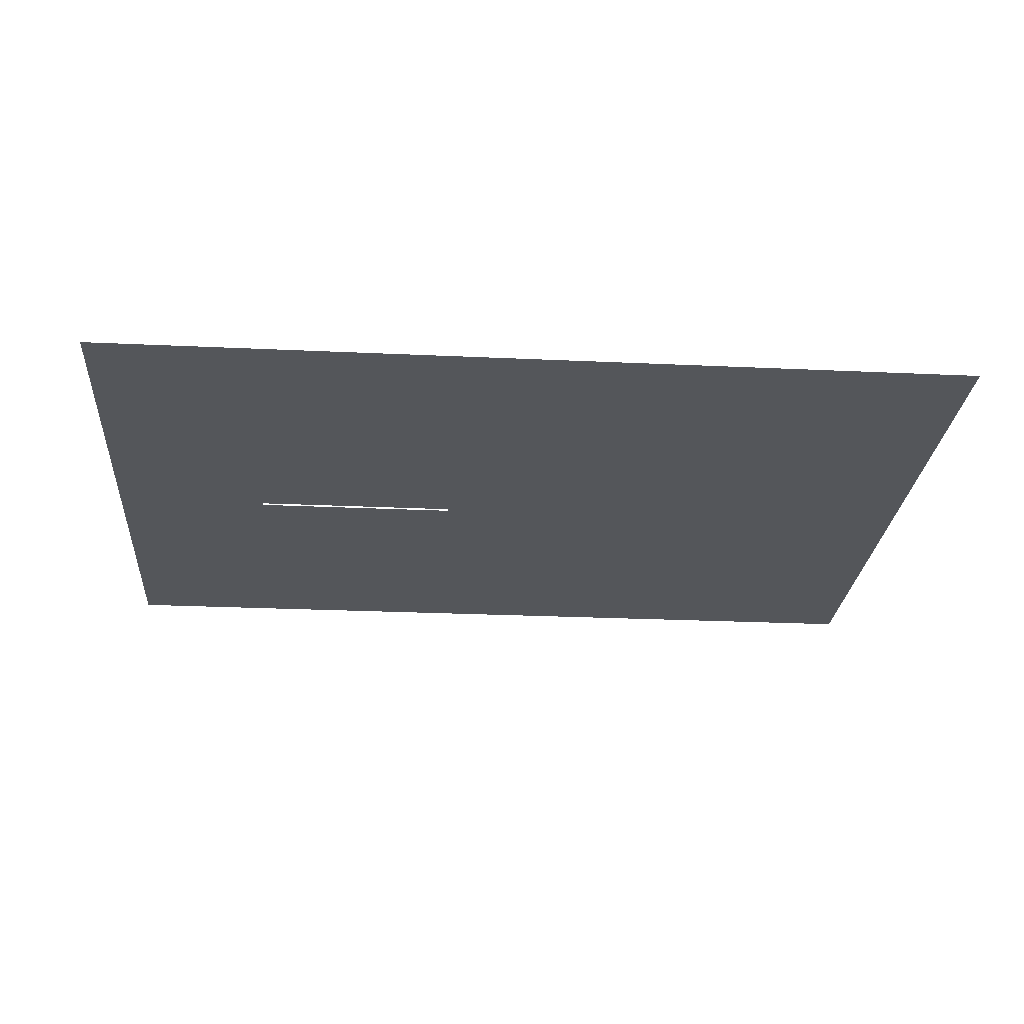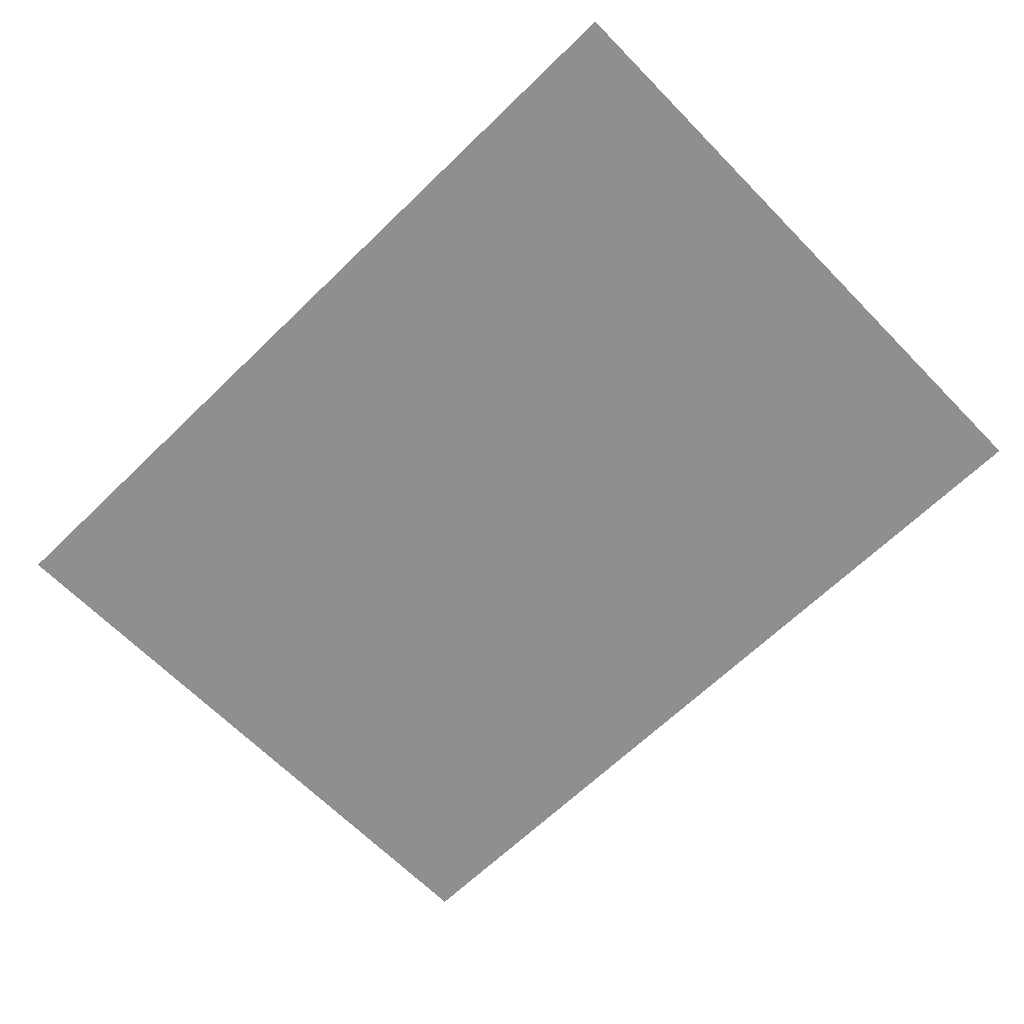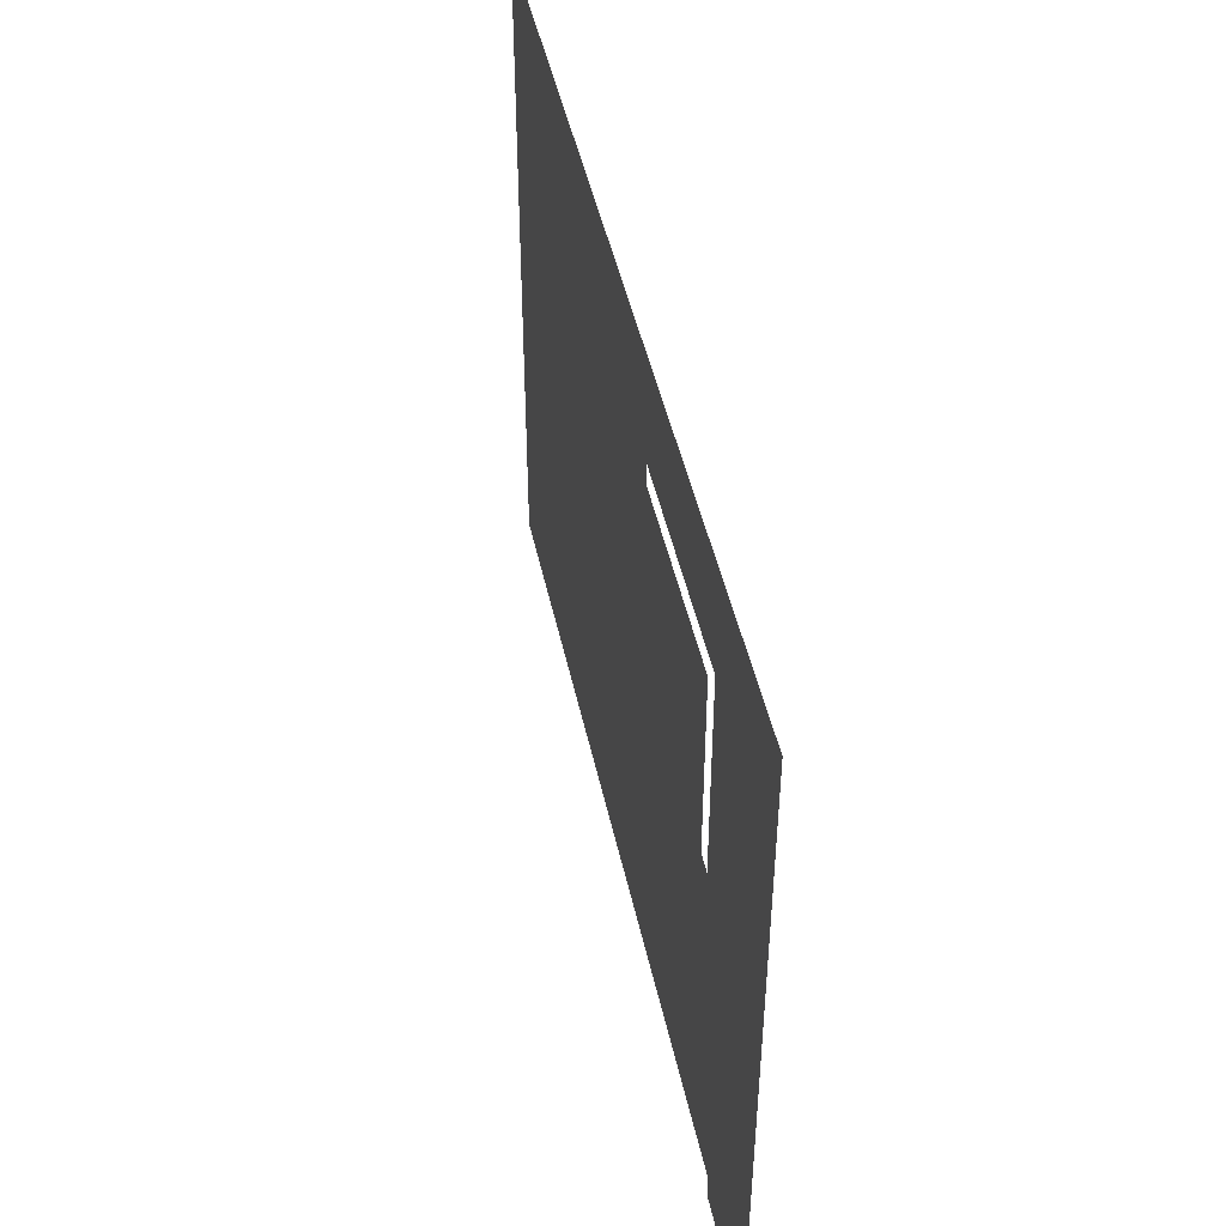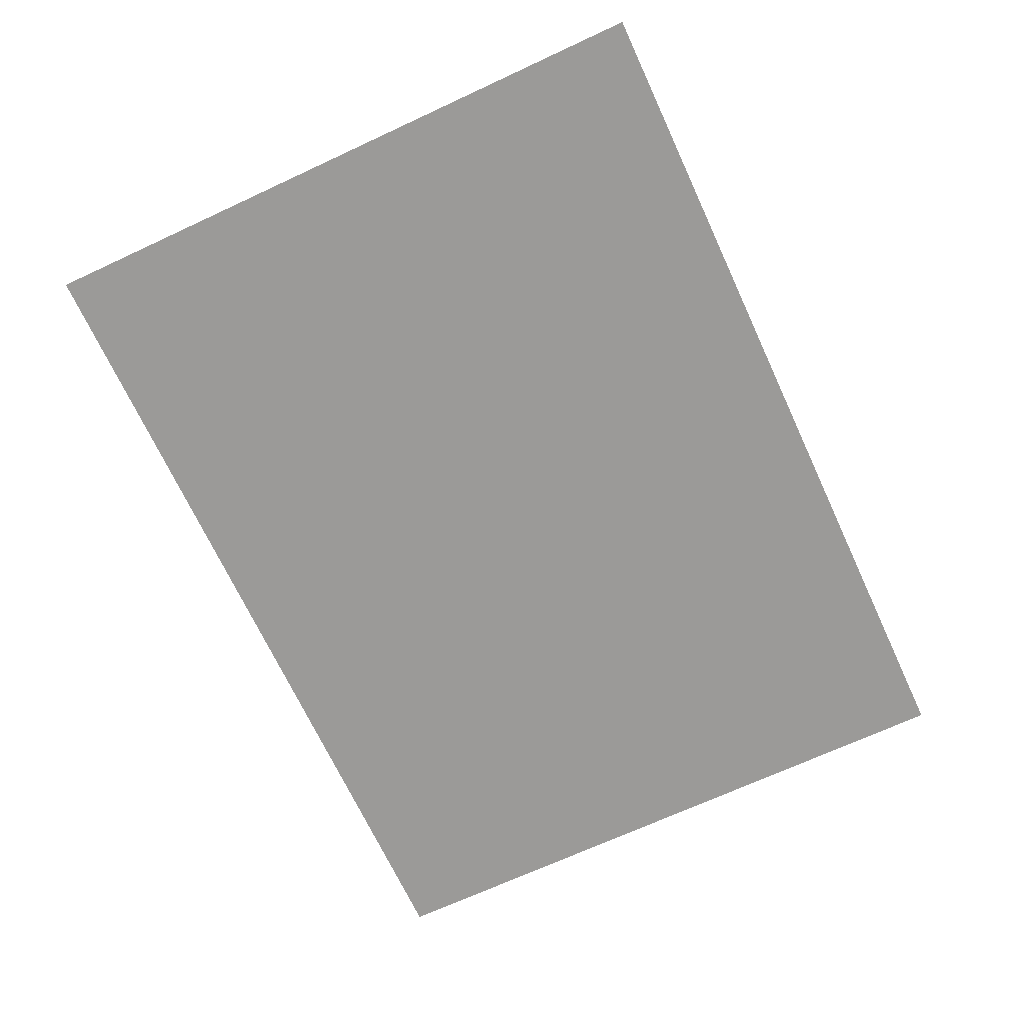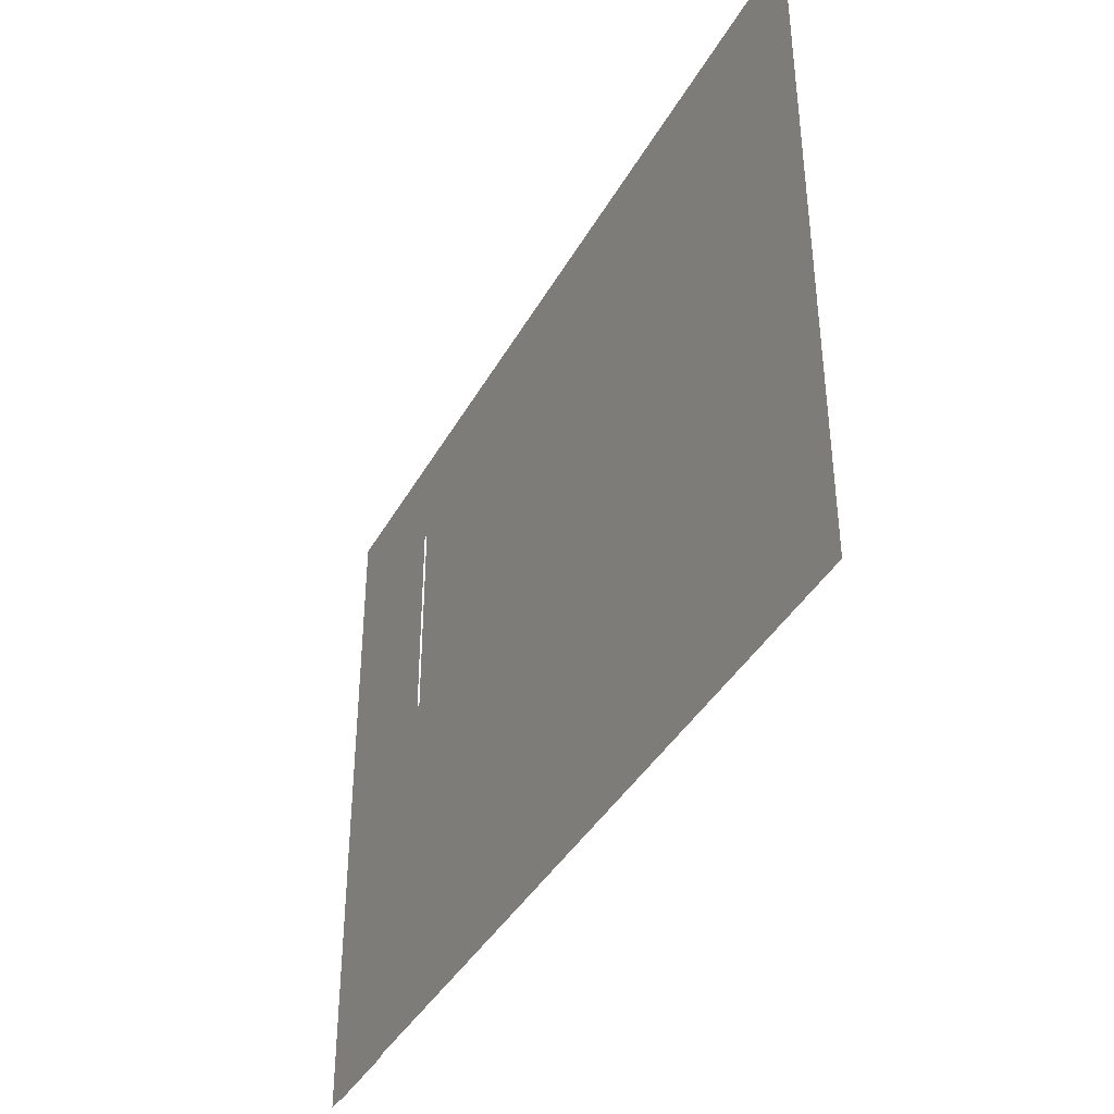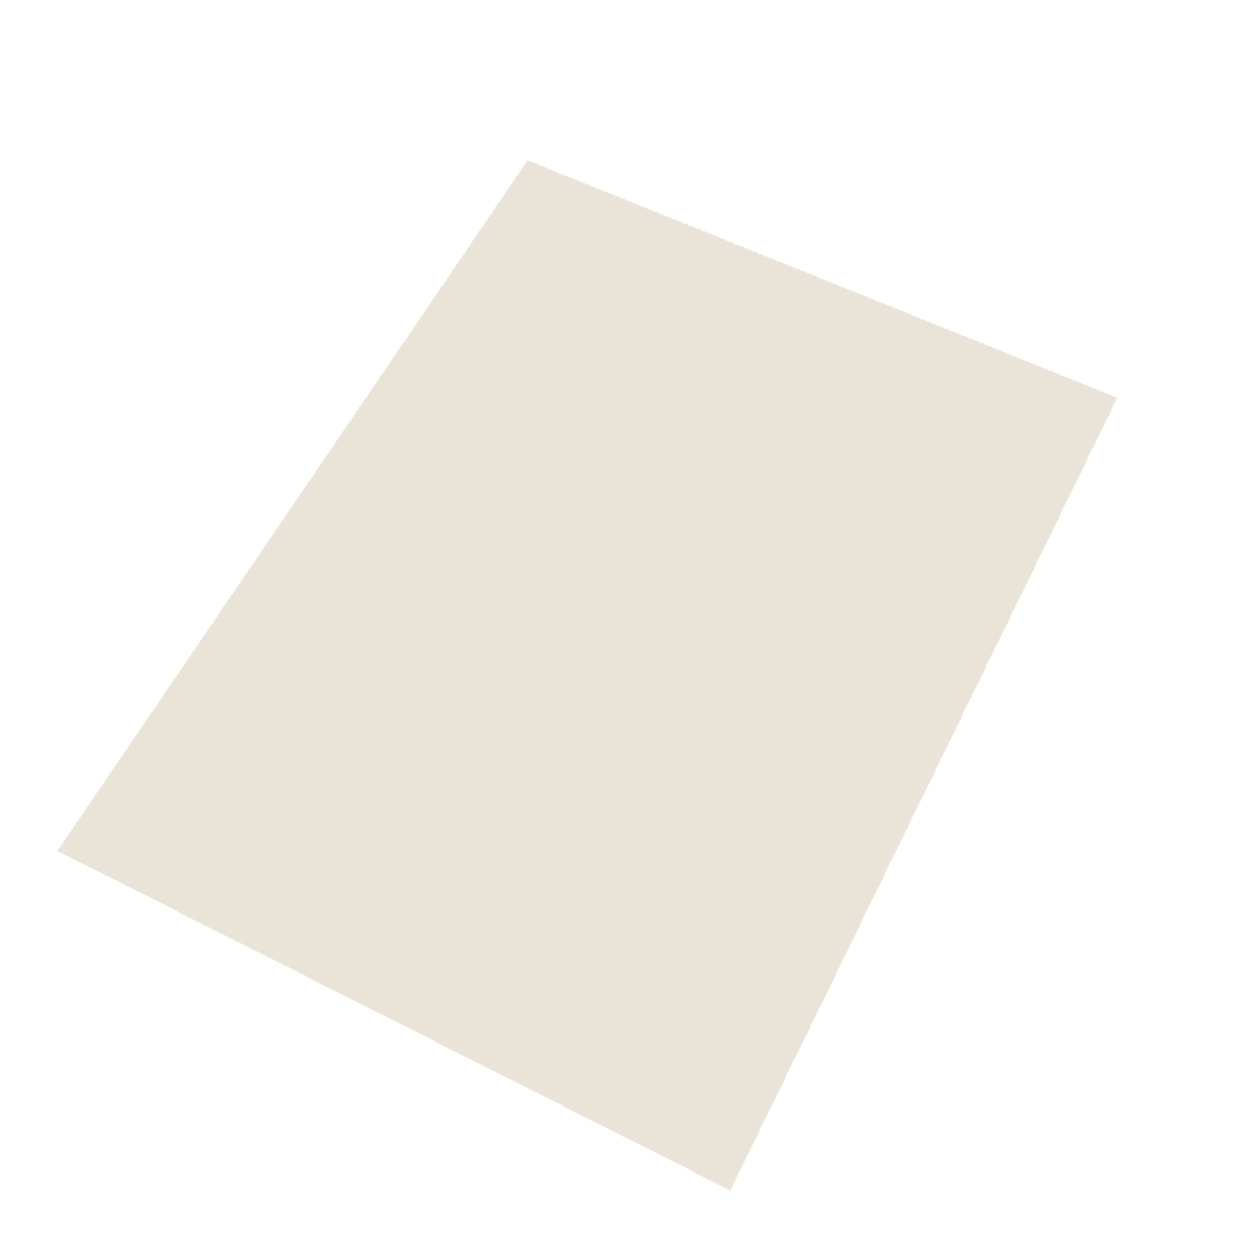
<metadata>
{"format":"obj","ext":"obj","renderer":"f3d","projection":"perspective","resolution":1024,"background":"white","views":[{"elev":-25.3,"azim":175.7,"up":"+Y"},{"elev":-65.2,"azim":-135.7,"up":"+Y"},{"elev":46.7,"azim":77.9,"up":"+Z"},{"elev":-69.4,"azim":114.9,"up":"+Y"},{"elev":-39.6,"azim":-116.6,"up":"+Z"},{"elev":61.2,"azim":117.1,"up":"+Y"}]}
</metadata>
<code>
v -2 0.01061 1.464
v -2 0.01061 -1.536
v 0.3276 0.01061 -1.536
v 0.3276 0.01061 0.0419
v 0.3276 0.01061 1.007
v 0.3276 0.01061 1.464
v 1.279 0.01061 -1.536
v 1.279 0.01061 0.0419
v 1.279 0.01061 1.007
v 1.279 0.01061 1.464
v 2 0.01061 -1.536
v 2 0.01061 1.464
v 0.2945 -0.009103 -1.072
v 0.8576 -0.009103 -1.072
v 0.8576 -0.009103 -0.3389
v 0.2945 -0.009103 -0.3389
v -1.434 0.001205 -1.048
v 0.1799 0.001205 -1.048
v 0.1799 0.001205 1.27
v -1.434 0.001205 1.27
v 0.2343 -0.03713 -0.04007
v 1.372 -0.03713 -0.04007
v 1.372 -0.03713 1.113
v 0.2343 -0.03713 1.113
v -1.45 -0.03284 -0.7731
v -1.261 -0.03284 -0.7731
v -1.261 -0.03284 1.034
v -1.45 -0.03284 1.034
v 0.08692 -0.007809 0.1062
v 0.2798 -0.007809 0.1062
v 0.2798 -0.007809 0.8973
v 0.08692 -0.007809 0.8973
v 0.06369 -0.007809 -0.7591
v 0.2413 -0.007809 -0.7591
v 0.2413 -0.007809 0.0414
v 0.06369 -0.007809 0.0414
v 0.0885 -0.03045 -0.7591
v 0.2661 -0.03045 -0.7591
v 0.2661 -0.03045 0.0414
v 0.0885 -0.03045 0.0414
v 0.04723 -0.03045 0.1062
v 0.2401 -0.03045 0.1062
v 0.2401 -0.03045 0.8973
v 0.04723 -0.03045 0.8973
v 1.554 -0.01414 -1.509
v 1.981 -0.01414 -1.509
v 1.981 -0.01414 -1.082
v 1.554 -0.01414 -1.082
v 1.554 -0.01414 -1.509
v 1.981 -0.01414 -1.509
v 1.981 -0.01414 -1.082
v 1.554 -0.01414 -1.082
v -0.04524 -0.019 -0.9522
v 0.05476 -0.019 -0.9522
v 0.05476 -0.019 -0.8522
v -0.04524 -0.019 -0.8522
v -0.1394 -0.02731 -0.9522
v -0.2394 -0.02731 -0.9522
v -0.2394 -0.02731 -0.8522
v -0.1394 -0.02731 -0.8522
v -1.256 -0.07117 0.8305
v -0.879 -0.07117 0.8305
v -0.879 -0.07117 1.207
v -1.256 -0.07117 1.207
v -1.289 -0.04781 0.7915
v -0.8355 -0.04781 0.7915
v -0.8355 -0.04781 1.245
v -1.289 -0.04781 1.245
v -0.8075 -0.04753 0.7754
v 0.03661 -0.04753 0.7754
v 0.03661 -0.04753 1.216
v -0.8075 -0.04753 1.216
v -1.408 -0.003811 -0.9985
v -0.09807 -0.003811 -0.9985
v -0.09807 -0.003811 -0.7289
v -1.408 -0.003811 -0.7289
v -0.3642 -0.06806 -0.4559
v -0.01325 -0.06806 -0.4559
v -0.01325 -0.06806 -0.105
v -0.3642 -0.06806 -0.105
v -1.387 -0.01721 0.8561
v 0.1104 -0.01721 0.8561
v 0.1104 -0.01721 1.26
v -1.387 -0.01721 1.26
v -1.387 -0.01147 -0.7863
v 0.1104 -0.01147 -0.7863
v 0.1104 -0.01147 0.9393
v -1.387 -0.01147 0.9393
v -1.376 -0.001975 0.5888
v -0.5536 -0.001975 0.5888
v -0.5536 -0.001975 1.258
v -1.376 -0.001975 1.258
v -0.609 -0.001975 0.5634
v 0.1091 -0.001975 0.5634
v 0.1091 -0.001975 1.247
v -0.609 -0.001975 1.247
v -1.381 0 -0.07289
v -0.5762 0 -0.07289
v -0.5762 0 0.6187
v -1.381 0 0.6187
v -0.6302 0 -0.08419
v 0.09857 0 -0.08419
v 0.09857 0 0.6097
v -0.6302 0 0.6097
v -1.406 0 -0.9785
v -0.5801 0 -0.9785
v -0.5801 0 -0.03721
v -1.406 0 -0.03721
v -0.6263 -3.38e-17 -0.988
v 0.09449 -3.38e-17 -0.988
v 0.09449 -5.714e-17 -0.03524
v -0.6263 -5.714e-17 -0.03524
v 0.1141 -0.019 -0.9804
v -0.1897 -0.019 -0.9804
v -0.1897 -0.019 -0.6576
v 0.1141 -0.019 -0.6576
v 0.9033 -0.009103 -1.072
v 1.466 -0.009103 -1.072
v 1.466 -0.009103 -0.3389
v 0.9033 -0.009103 -0.3389
v 0.4519 -0.009103 -0.276
v 1.231 -0.009103 -0.276
v 1.231 -0.009103 -0.02986
v 0.4519 -0.009103 -0.02986
v 0.4525 -0.009103 -0.2745
v 1.232 -0.009103 -0.2745
v 1.232 -0.009103 -0.02831
v 0.4525 -0.009103 -0.02831
g catalog_background gui_group
f 1 2 3 4 5 6
f 4 3 7 8
f 6 5 9 10
f 8 7 11 12 10 9
g bean_bank gui_group
f 13 14 15 16
g catalog_base gui_group
f 17 18 19 20
g clarabelle_frame gui_group
f 21 22 23 24
g rings gui_group
f 25 26 27 28
g new1 prev gui_group
f 29 30 31 32
g previous1 prev gui_group
f 33 34 35 36
g previous2 new gui_group
f 37 38 39 40
g new2 new gui_group
f 41 42 43 44
g hangup_rollover hang_up gui_group
f 45 46 47 48
g hangup hang_up gui_group
f 49 50 51 52
g arrow_up arrows gui_group
f 53 54 55 56
g arrowUp arrows gui_group
f 57 58 59 60
g arrow_Rollover arrows gui_group
f 53 54 55 56
g arrow_Down arrows gui_group
f 53 54 55 56
g arrowDown1 arrows gui_group
f 57 58 59 60
g arrowRollover arrows gui_group
f 57 58 59 60
g clarabelle cover gui_group
f 61 62 63 64
g blue_circle cover gui_group
f 65 66 67 68
g clarabelle_text cover gui_group
f 69 70 71 72
g cover_bottom cover gui_group
f 73 74 75 76
g circle_green cover gui_group
f 77 78 79 80
g square12b2 cover gui_group
f 81 82 83 84
g cover_picture1 cover gui_group
f 85 86 87 88
g cover_picture2 cover gui_group
f 85 86 87 88
g cover_picture3 cover gui_group
f 85 86 87 88
g cover_picture4 cover gui_group
f 85 86 87 88
g cover_picture5 cover gui_group
f 85 86 87 88
g cover_picture6 cover gui_group
f 85 86 87 88
g cover_picture7 cover gui_group
f 85 86 87 88
g square11b squares gui_group
f 89 90 91 92
g square12b squares gui_group
f 93 94 95 96
g square21b squares gui_group
f 97 98 99 100
g square22b squares gui_group
f 101 102 103 104
g square31b squares gui_group
f 105 106 107 108
g square32b squares gui_group
f 109 110 111 112
g page_corner corner gui_group
f 113 114 115 116
g gift_names gui_group
f 117 118 119 120
g giftButtonUp gui_group
f 121 122 123 124
g giftButtonDown gui_group
f 125 126 127 128

</code>
